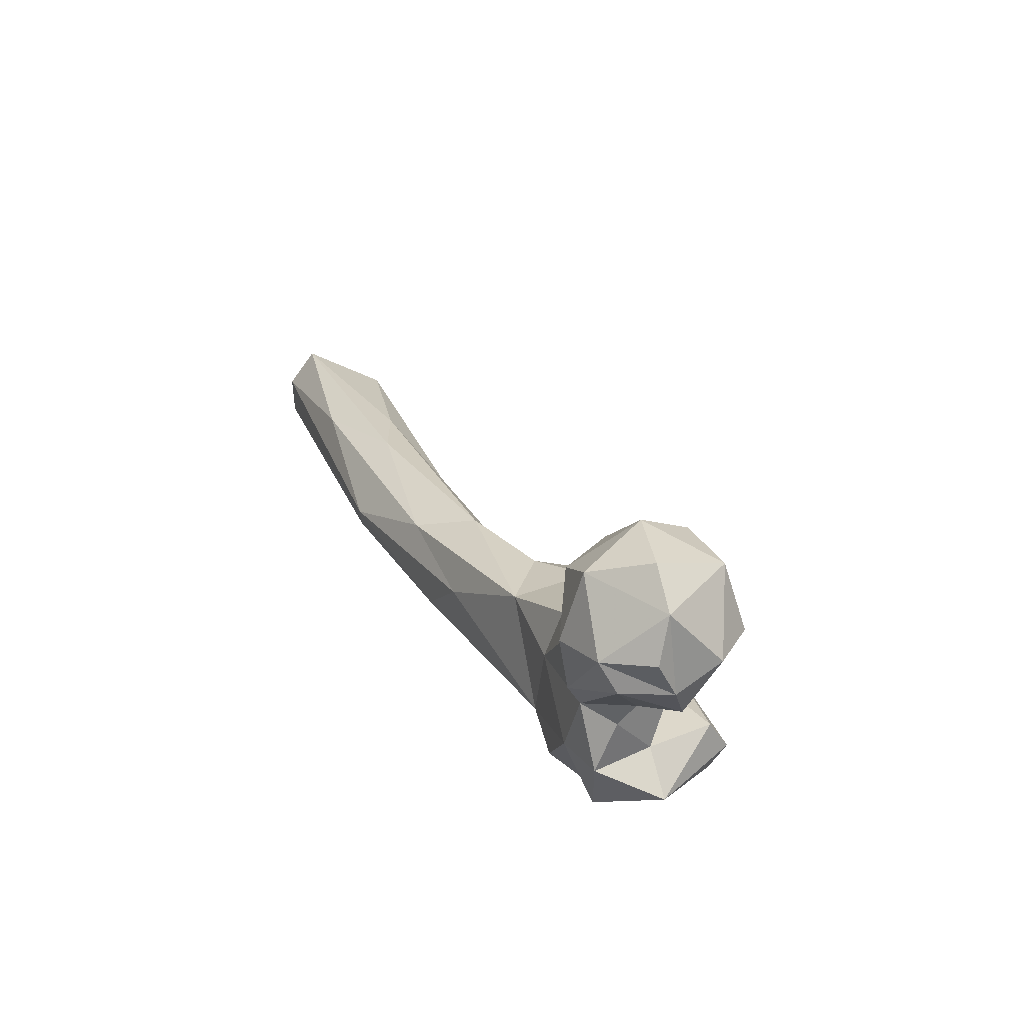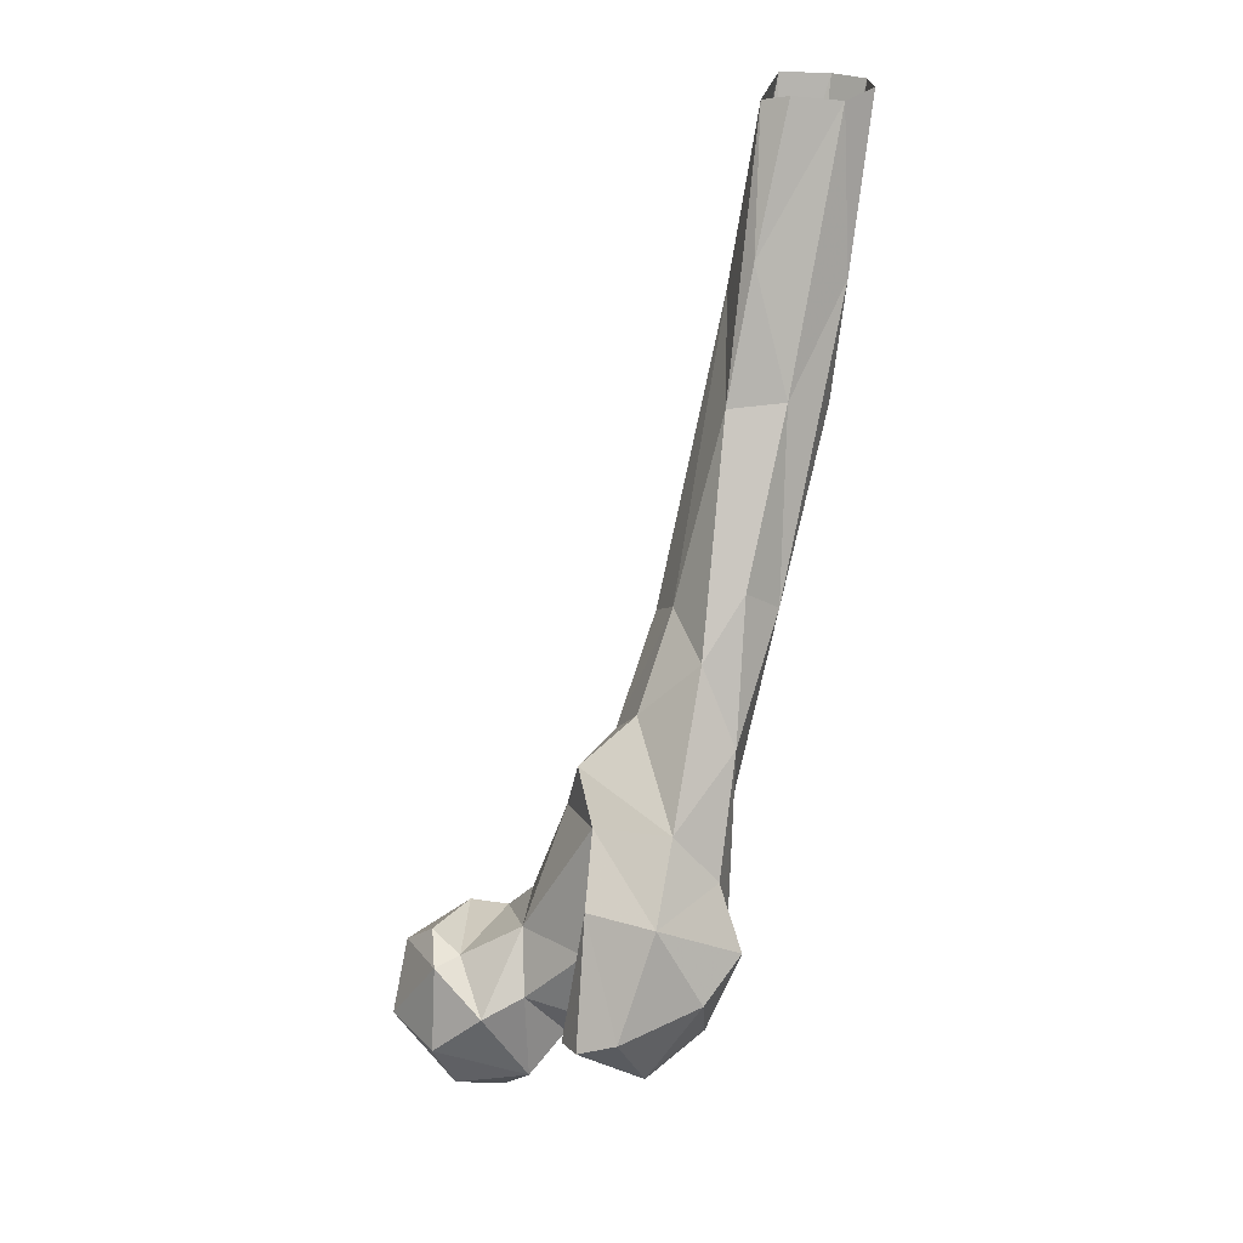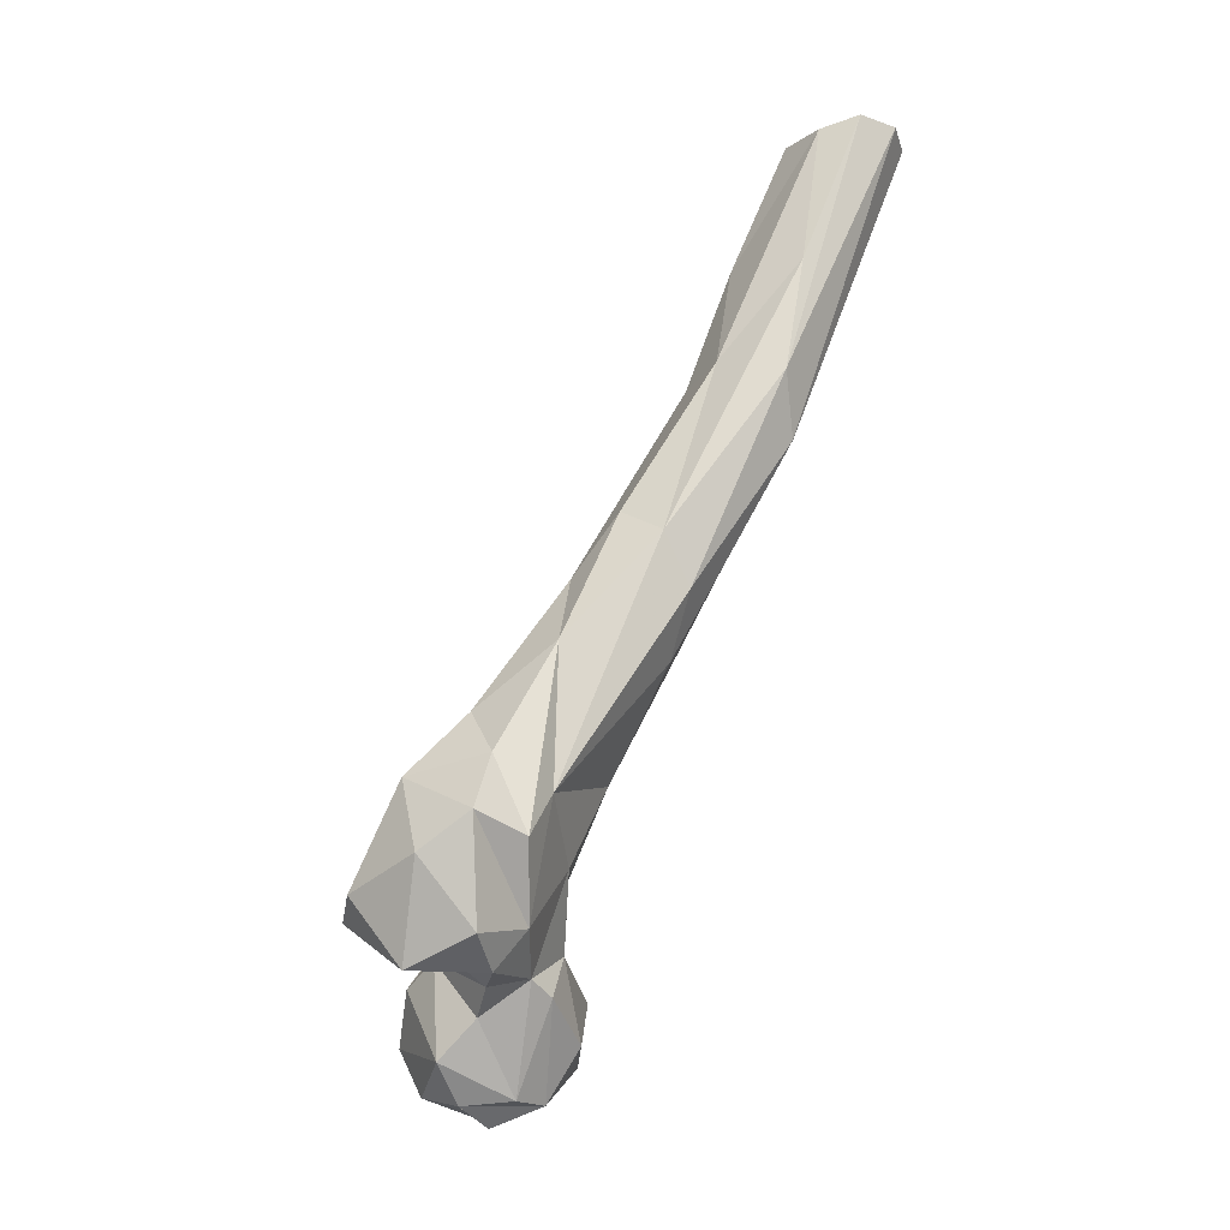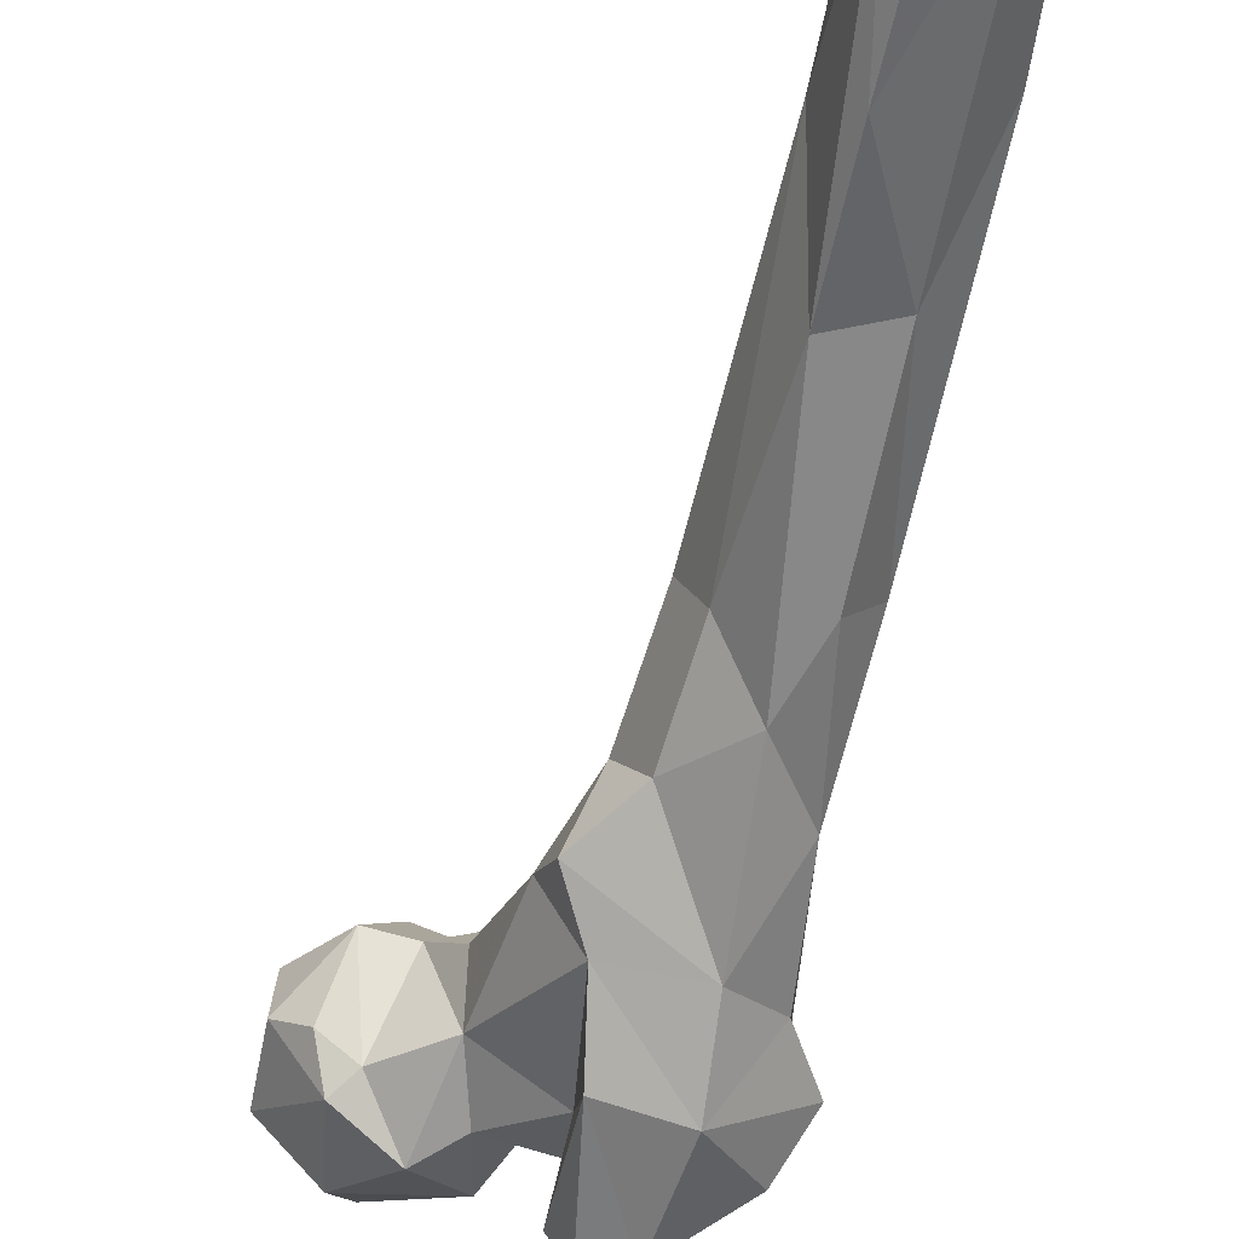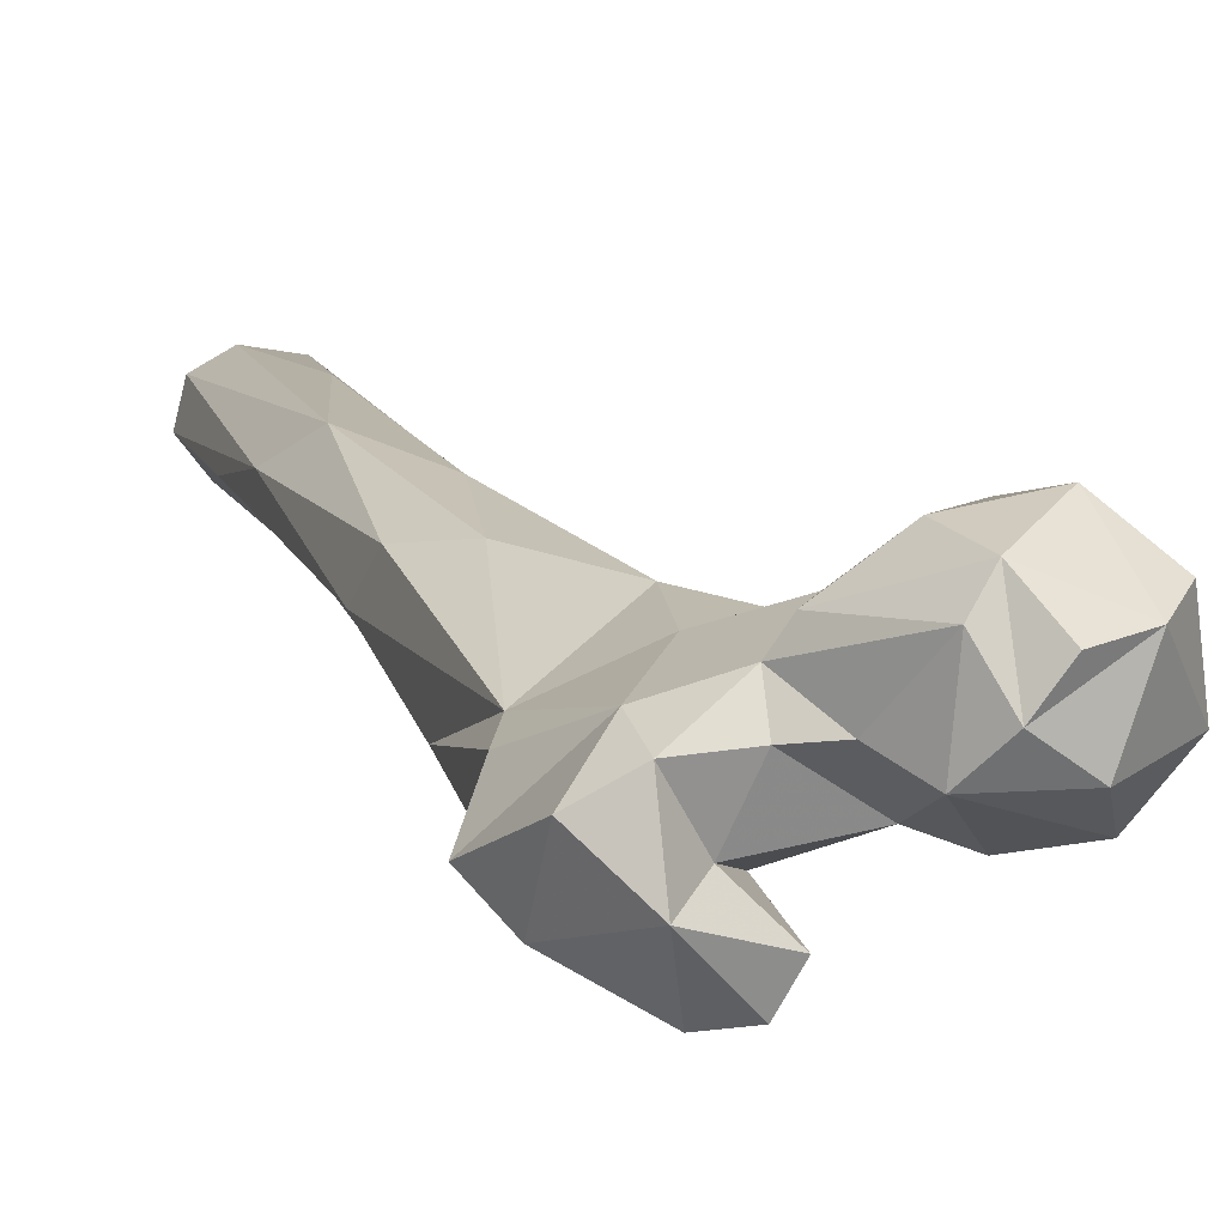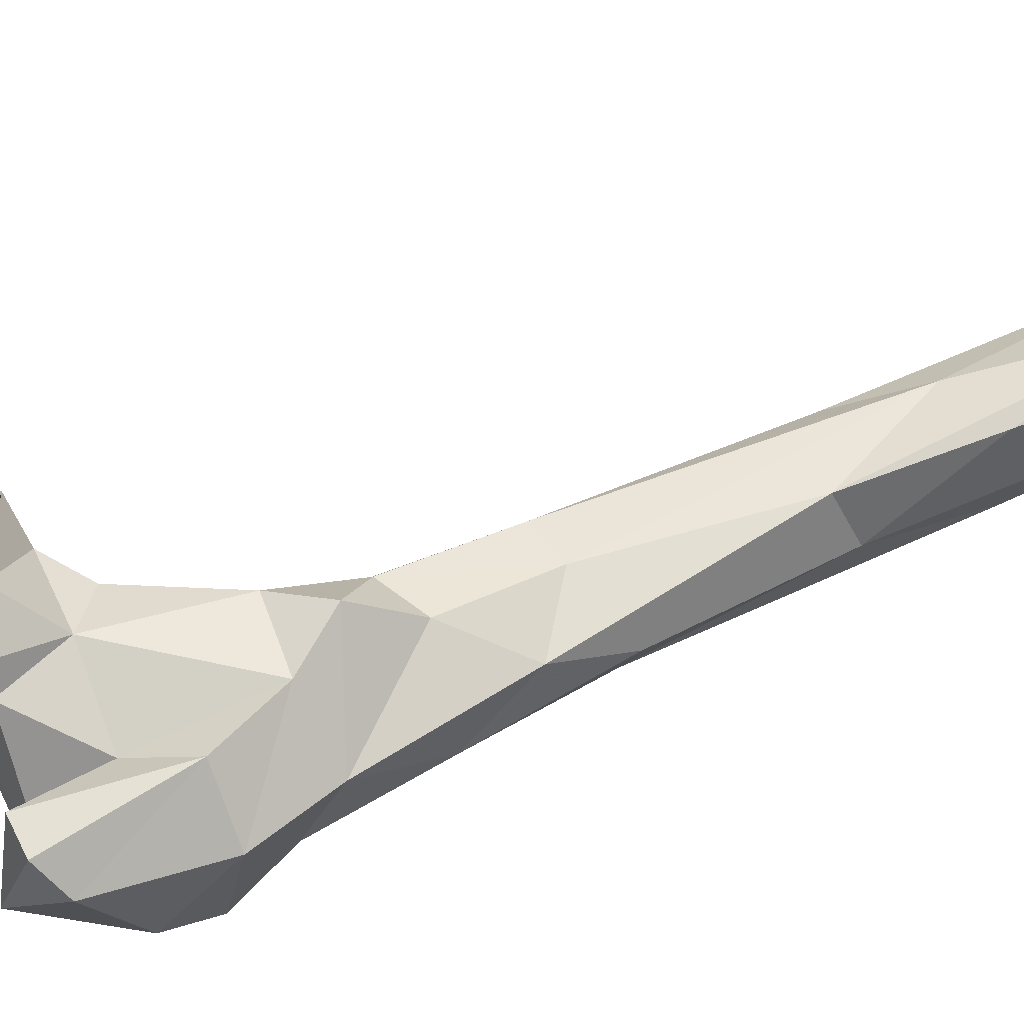
<metadata>
{"format":"obj","ext":"obj","renderer":"f3d","projection":"perspective","resolution":1024,"background":"white","views":[{"elev":-64.4,"azim":-119.9,"up":"+Z"},{"elev":25.7,"azim":6.4,"up":"+Z"},{"elev":-24.1,"azim":73.3,"up":"+Z"},{"elev":-35.2,"azim":-2.3,"up":"+Y"},{"elev":-8.5,"azim":169.2,"up":"+Y"},{"elev":-57.1,"azim":-68.8,"up":"+Y"}]}
</metadata>
<code>
v 324.9 146.7 709.6
v 331.6 137 713.5
v 312.2 151 713.5
v 334 159.4 714.5
v 318.8 130 717.8
v 339.3 150.3 714
v 339.5 129.2 722.5
v 300 139.8 732.9
v 304.9 158.8 722.8
v 355.7 155.1 736.9
v 319 172.1 728.5
v 313.7 124.8 731.6
v 348.8 137.3 732.2
v 359.9 148.4 740.2
v 340.2 167.1 729.1
v 327.7 123.3 743.8
v 304.4 162.4 743.9
v 338.9 127.9 748.9
v 359.2 136.9 737.4
v 349.1 159.8 749.8
v 326.7 172.6 743.9
v 373.2 112.8 736.1
v 387.7 127.6 742.5
v 375.2 134.7 736.7
v 313.9 130.7 754.5
v 351.4 110 748.1
v 388.4 111.8 761
v 365.1 121.9 745.8
v 377.5 143 747.8
v 356.5 100.7 751.4
v 367.3 99.66 755.5
v 303.3 147.3 752.6
v 365.2 156.4 768
v 318.2 164.6 755.7
v 355.9 122.7 766.8
v 337.2 138.2 764.9
v 329.8 160.5 757.3
v 320 136.7 755.3
v 311.6 141.5 760.2
v 397.4 123.6 770.2
v 349.7 159.3 767
v 337.8 154.1 767.7
v 392.5 138.8 766.2
v 388.2 145.9 779.5
v 363.6 167.2 791.8
v 376.1 110.3 784.2
v 357 116.1 784.7
v 357.2 132.1 800.5
v 348.1 150.6 796.6
v 390.7 129.6 787.7
v 378.6 126.7 802.5
v 393.4 145.5 818.6
v 351.8 144.5 811.8
v 384.7 177.6 819.5
v 359.9 162.1 814.2
v 402.5 170.4 848.5
v 398.8 178.7 834.5
v 369 178.9 842.2
v 383.6 151.1 840.2
v 366.5 152.5 823.6
v 394.1 161.3 856.3
v 374.4 168.3 848.2
v 383.5 193.1 849.8
v 402.2 206.7 880
v 383 207.6 899.8
v 402.4 185.7 900.4
v 412.9 201.4 895.3
v 386.4 182.3 899.2
v 396.1 225.2 927.5
v 416.3 205.9 928
v 384.6 207 924.4
v 392.3 193.8 935.5
v 409.2 240.3 974.2
v 418.7 234.2 974.5
v 413.6 213.3 973.2
v 391.9 212.2 973.2
v 395.1 238.9 974.7
v 399.6 208.6 975.2
v 421.1 222.7 974.8
f 71 76 77
f 67 74 79
f 67 79 70
f 65 71 77
f 66 70 75
f 64 74 67
f 64 69 73
f 66 72 68
f 58 62 71
f 62 68 71
f 56 67 70
f 69 77 73
f 63 65 69
f 59 68 62
f 59 61 68
f 57 64 67
f 56 66 61
f 56 57 67
f 58 65 63
f 54 64 57
f 55 62 58
f 55 60 62
f 52 61 59
f 51 60 53
f 51 52 59
f 49 53 55
f 44 56 52
f 50 52 51
f 44 54 57
f 45 49 55
f 53 60 55
f 48 51 53
f 48 53 49
f 46 50 51
f 33 45 44
f 61 66 68
f 45 63 54
f 29 43 40
f 40 43 50
f 26 47 35
f 41 42 49
f 30 31 47
f 29 44 43
f 29 33 44
f 26 30 47
f 22 31 30
f 18 35 36
f 20 37 41
f 37 42 41
f 41 49 45
f 20 41 33
f 3 8 9
f 34 39 38
f 5 12 8
f 23 40 27
f 16 36 38
f 26 35 28
f 36 37 38
f 45 58 63
f 22 28 24
f 17 32 34
f 25 38 39
f 72 75 78
f 32 39 34
f 23 29 40
f 45 55 58
f 25 39 32
f 14 20 33
f 16 38 25
f 8 32 17
f 20 21 37
f 7 18 16
f 35 48 36
f 46 51 48
f 21 34 37
f 8 25 32
f 35 47 48
f 44 57 56
f 10 20 14
f 16 18 36
f 70 79 75
f 43 52 50
f 68 72 76
f 36 49 42
f 22 27 31
f 31 46 47
f 6 13 7
f 8 17 9
f 13 19 18
f 22 30 26
f 18 28 35
f 7 13 18
f 23 24 29
f 12 16 25
f 33 41 45
f 72 78 76
f 63 69 64
f 8 12 25
f 27 40 46
f 2 5 3
f 3 5 8
f 15 21 20
f 6 10 14
f 9 17 11
f 3 9 11
f 17 34 21
f 11 17 21
f 22 26 28
f 34 38 37
f 19 24 28
f 66 75 72
f 18 19 28
f 36 48 49
f 10 15 20
f 22 24 23
f 14 29 24
f 40 50 46
f 27 46 31
f 2 6 7
f 4 10 6
f 7 16 12
f 4 11 15
f 11 21 15
f 54 63 64
f 6 14 13
f 58 71 65
f 52 56 61
f 36 42 37
f 2 4 6
f 4 15 10
f 68 76 71
f 22 23 27
f 44 45 54
f 5 7 12
f 46 48 47
f 3 11 4
f 59 62 60
f 2 7 5
f 1 3 4
f 51 59 60
f 14 24 19
f 14 33 29
f 65 77 69
f 64 73 74
f 1 4 2
f 56 70 66
f 13 14 19
f 43 44 52
f 1 2 3

</code>
